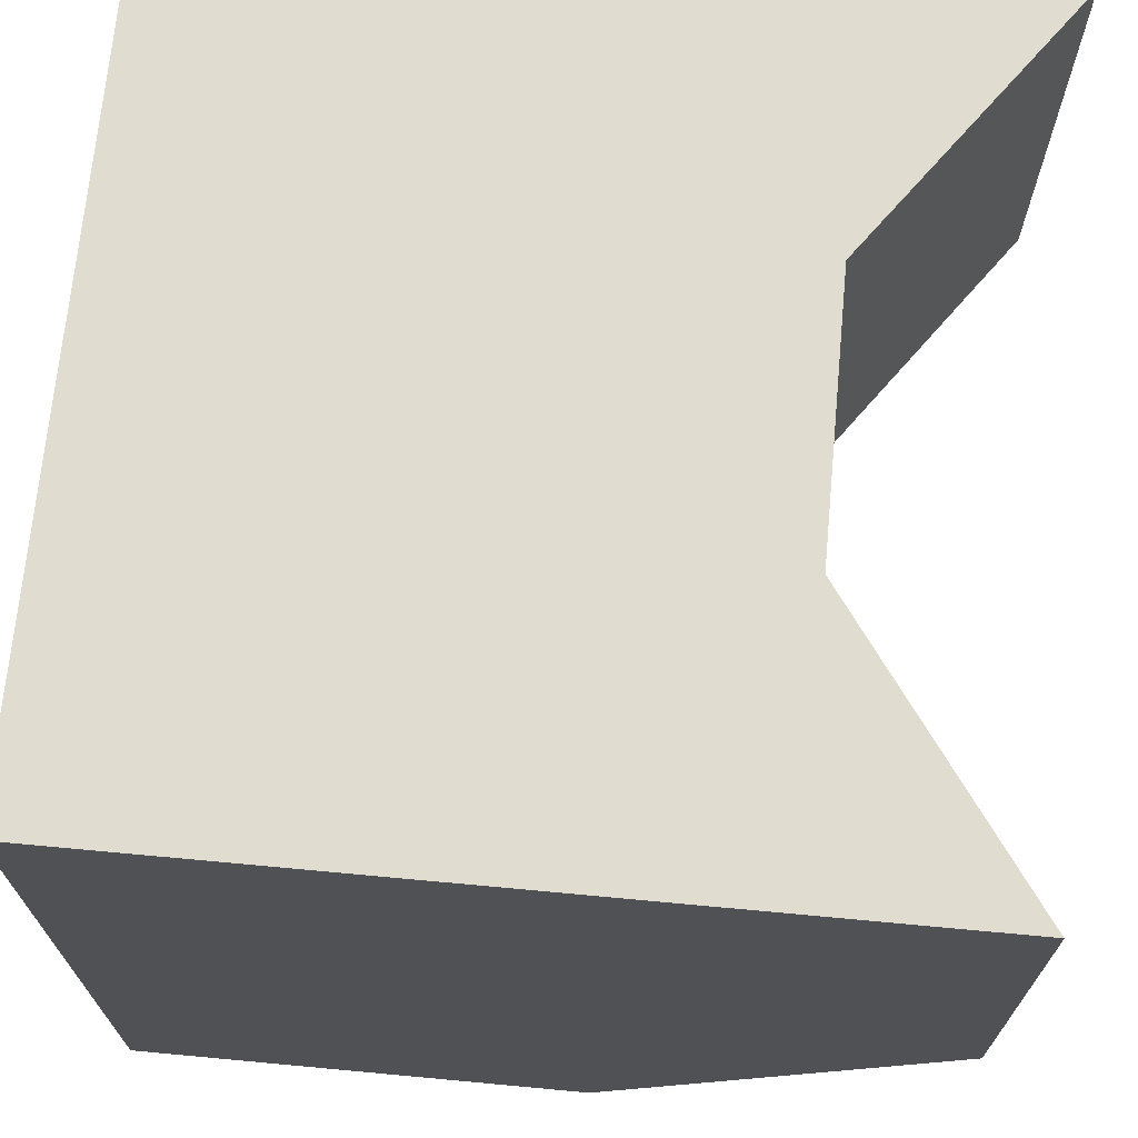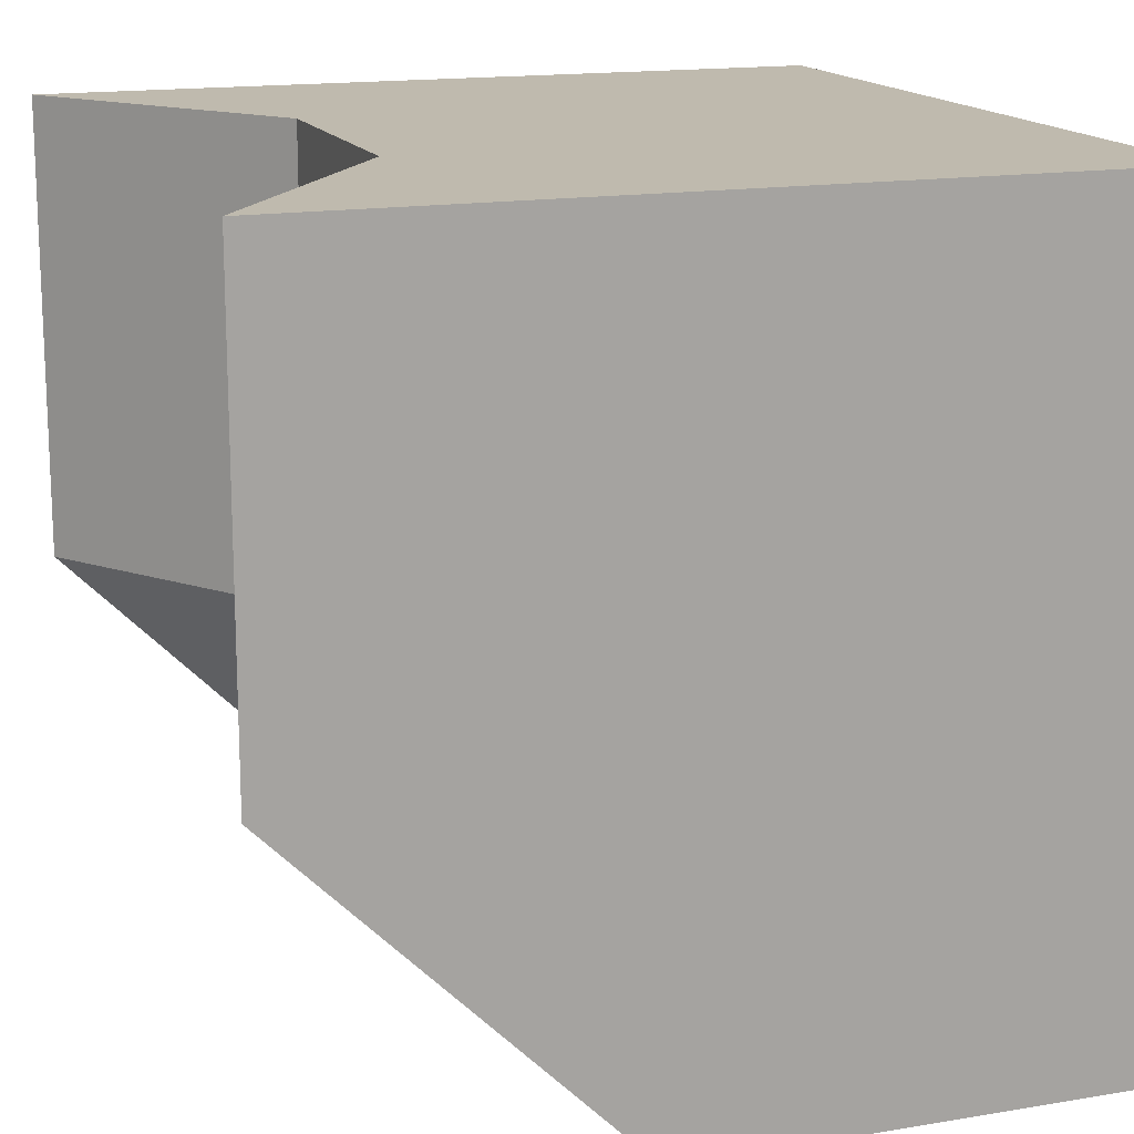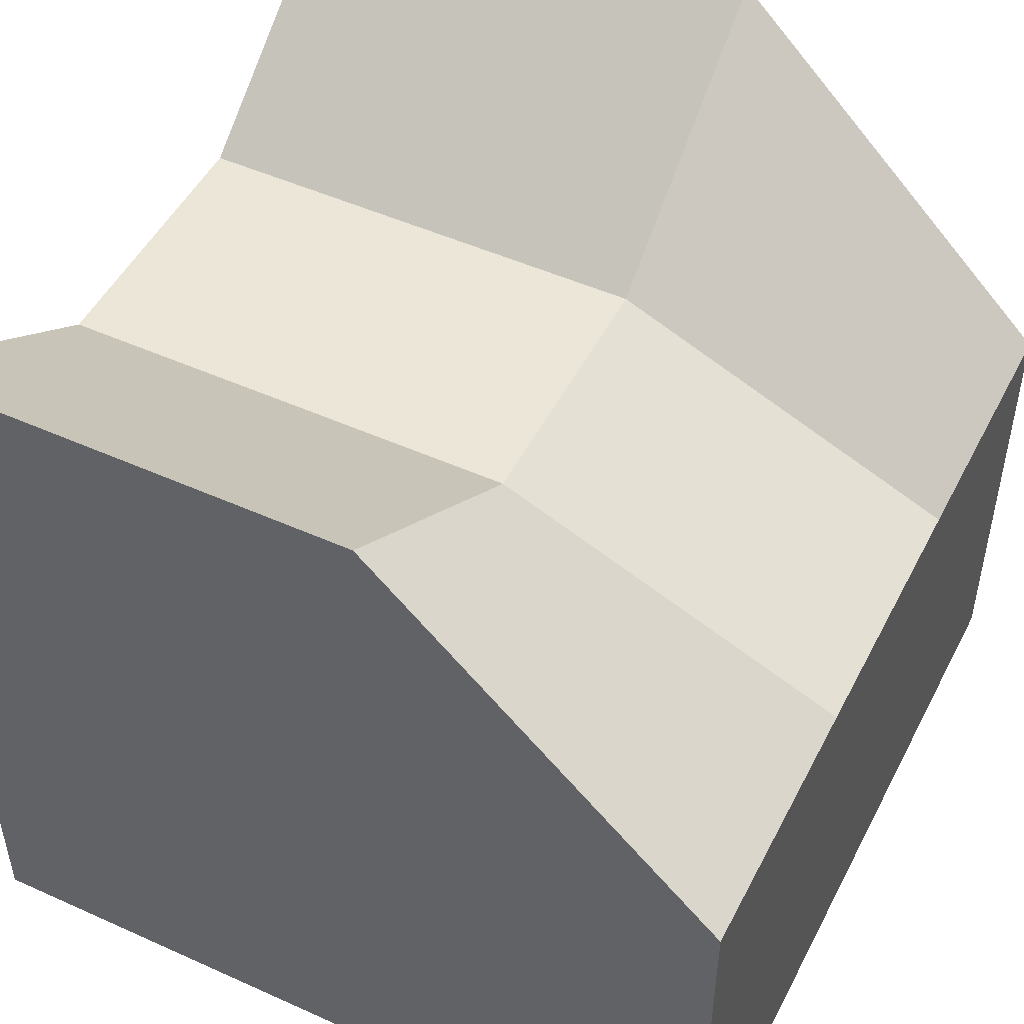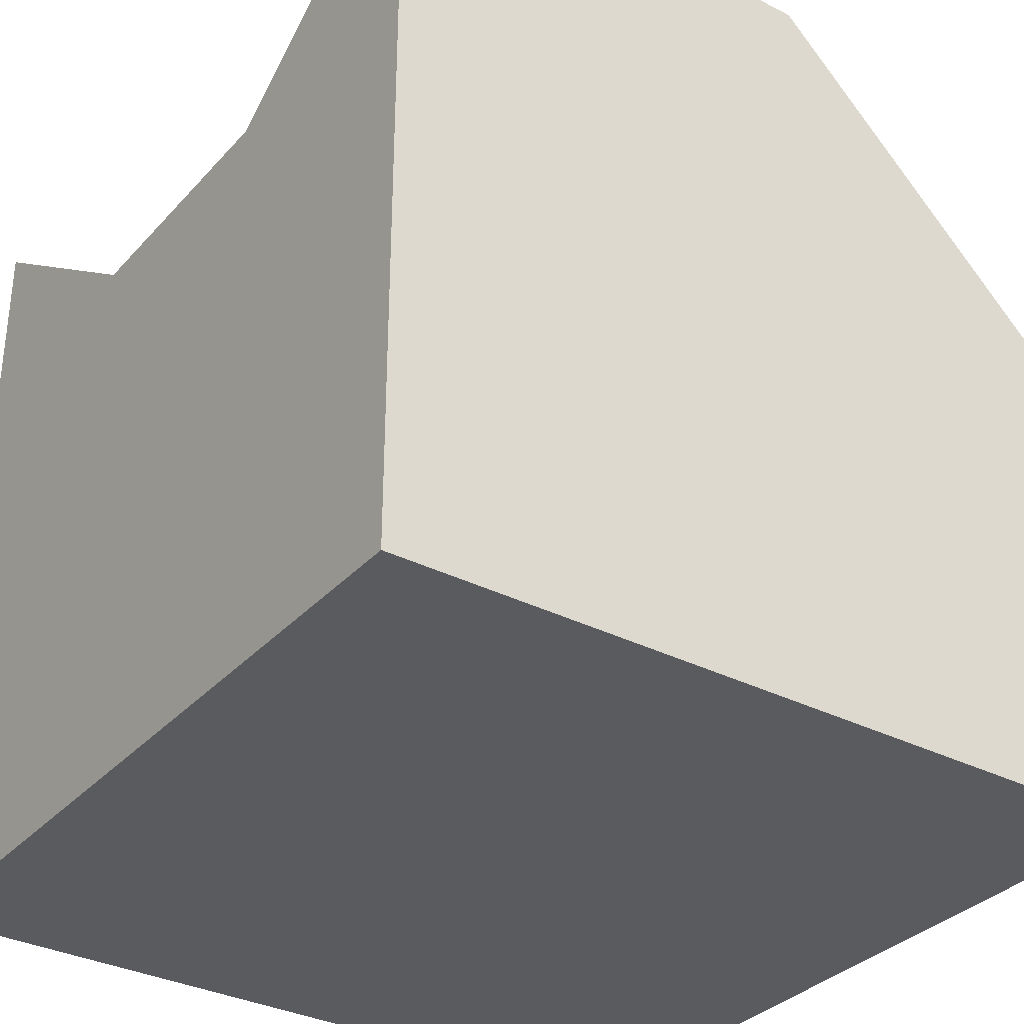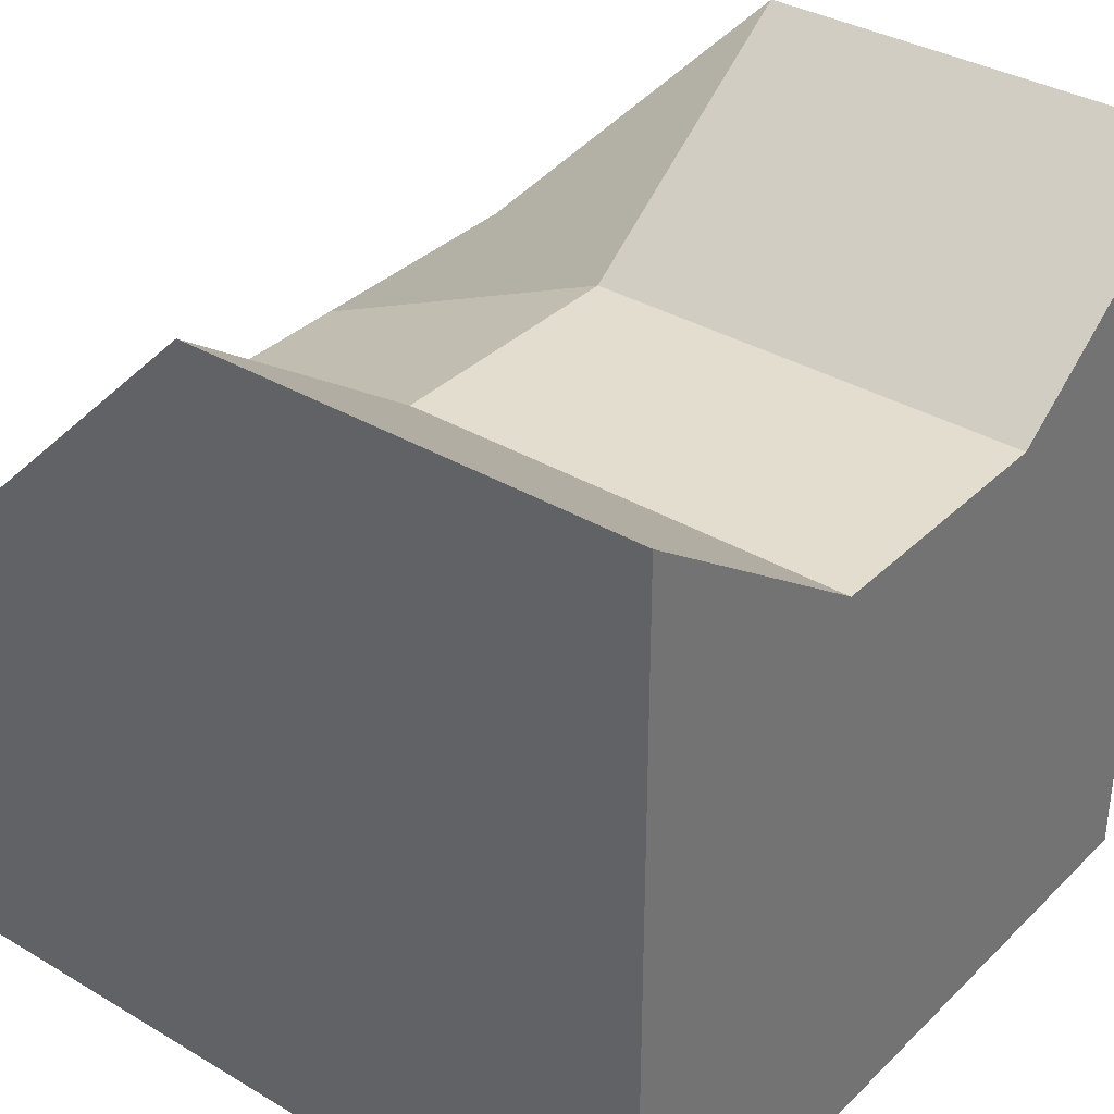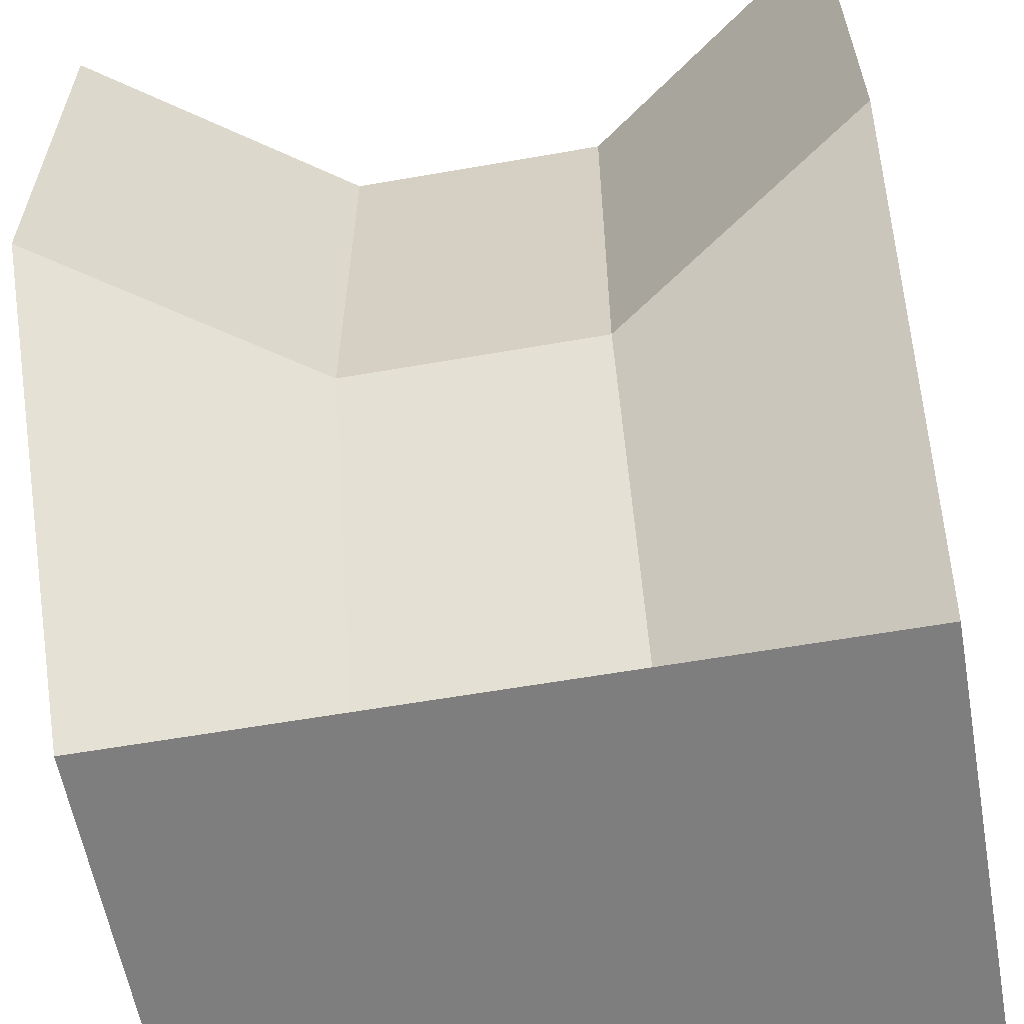
<metadata>
{"format":"obj","ext":"obj","renderer":"f3d","projection":"perspective","resolution":1024,"background":"white","views":[{"elev":69.7,"azim":95.3,"up":"+Z"},{"elev":15.6,"azim":-109.5,"up":"+Z"},{"elev":49.4,"azim":116.5,"up":"+Y"},{"elev":-33.3,"azim":55.0,"up":"+Y"},{"elev":35.0,"azim":-51.7,"up":"+Y"},{"elev":-59.5,"azim":-169.8,"up":"+Z"}]}
</metadata>
<code>
o Cube
v 1 -1 -1
v 1 1 1
v 1 -1 1
v -1 -1 -1
v -1 1 1
v -1 -1 1
v 1 0.1431 -1
v 1 1 -0.1431
v -1 1 -0.1431
v -1 0.1431 -1
v 0.3333 -1 -1
v -0.3333 -1 -1
v 0.3333 0.5216 1
v -0.3333 0.5216 1
v -0.3333 -1 1
v 0.3333 -1 1
v -0.3333 0.5216 -0.1431
v 0.3333 0.5216 -0.1431
v 0.3333 0.1431 -1
v -0.3333 0.1431 -1
f 6 5 9 10 4
f 15 14 5 6
f 11 1 3 16
f 17 9 5 14
f 1 7 8 2 3
f 18 8 7 19
f 11 19 7 1
f 4 10 20 12
f 12 20 19 11
f 9 17 20 10
f 17 18 19 20
f 8 18 13 2
f 18 17 14 13
f 4 12 15 6
f 12 11 16 15
f 3 2 13 16
f 16 13 14 15

</code>
